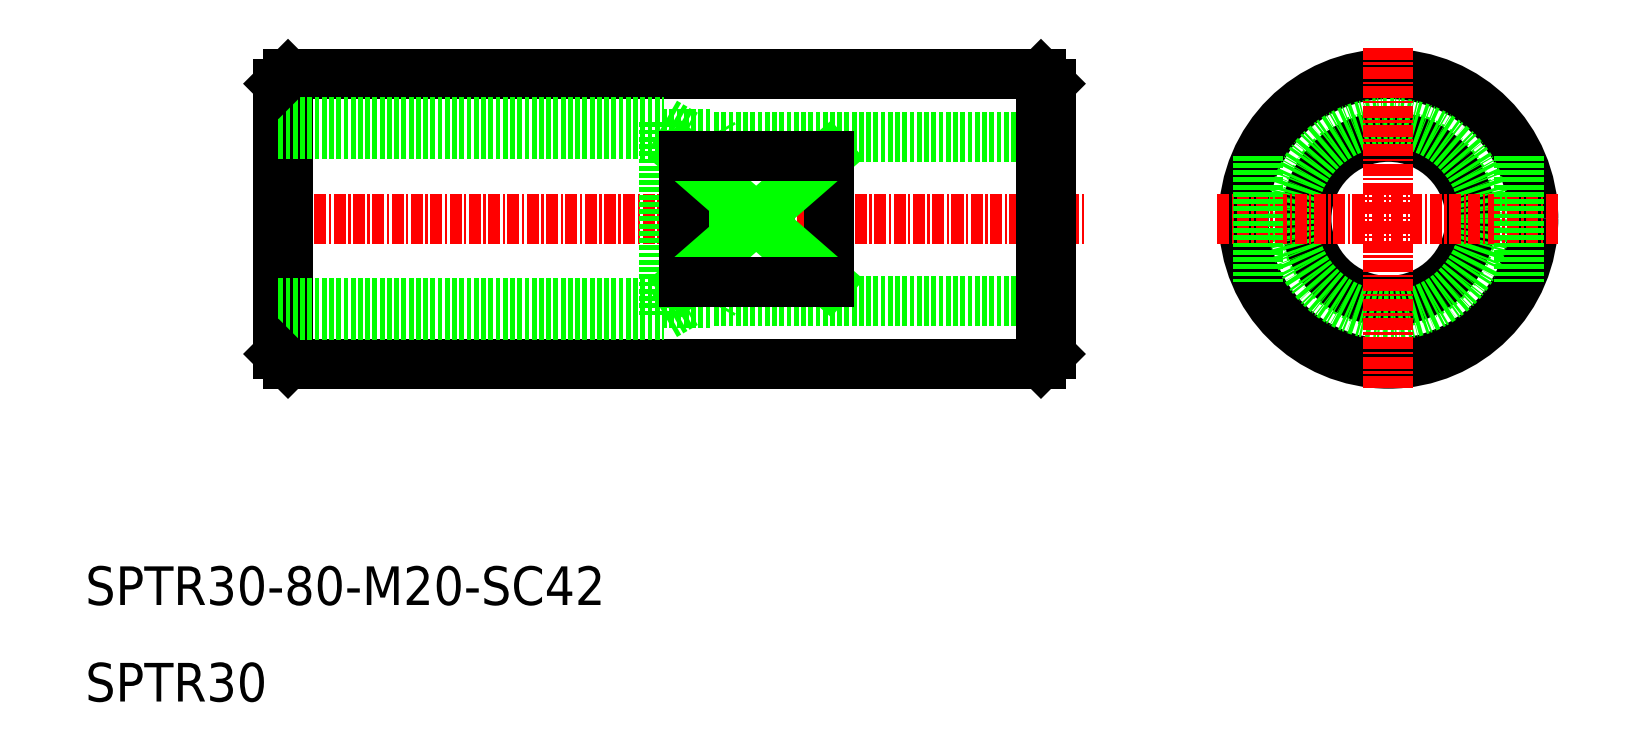
<metadata>
{"format":"dxf","ext":"dxf","renderer":"ezdxf+matplotlib","layout":"modelspace","background":"white","min_lineweight":24,"dpi":150}
</metadata>
<code>
0
SECTION
2
ENTITIES
0
LINE
8
0
10
31
20
75
30
0
11
109
21
75
31
0
0
LINE
8
0
10
31
20
45
30
0
11
109
21
45
31
0
0
LINE
8
0
10
75.14
20
68.5
30
0
11
110
21
68.5
31
0
0
LINE
8
0
10
75.14
20
51.5
30
0
11
110
21
51.5
31
0
0
LINE
8
CENTER
10
27.73
20
60
30
0
11
113.4
21
60
31
0
0
LINE
8
0
10
75.14
20
68.5
30
0
11
75.14
21
51.5
31
0
0
LINE
8
0
10
30
20
70
30
0
11
30
21
50
31
0
0
LINE
8
0
10
75
20
68.75
30
0
11
75
21
51.25
31
0
0
LINE
8
0
10
70
20
70
30
0
11
70
21
50
31
0
0
LINE
8
0
10
30
20
74
30
0
11
30
21
46
31
0
0
LINE
8
0
10
31
20
75
30
0
11
31
21
45
31
0
0
TEXT
8
0
10
10
20
20
30
0
40
4
1
SPTR30-80-M20-SC42
0
TEXT
8
0
10
10
20
10
30
0
40
4
1
SPTR30
0
LINE
8
0
10
30
20
50
30
0
11
70
21
50
31
0
0
LINE
8
0
10
30
20
51.25
30
0
11
75
21
51.25
31
0
0
LINE
8
0
10
31
20
45
30
0
11
30
21
46
31
0
0
LINE
8
0
10
70
20
50
30
0
11
72.17
21
51.25
31
0
0
LINE
8
0
10
75
20
51.25
30
0
11
75.14
21
51.5
31
0
0
LINE
8
0
10
30
20
70
30
0
11
70
21
70
31
0
0
LINE
8
0
10
30
20
68.75
30
0
11
75
21
68.75
31
0
0
LINE
8
0
10
30
20
74
30
0
11
31
21
75
31
0
0
LINE
8
0
10
70
20
70
30
0
11
72.17
21
68.75
31
0
0
LINE
8
0
10
50.5
20
75
30
0
11
50.5
21
75
31
0
0
LINE
8
0
10
70
20
75
30
0
11
70
21
75
31
0
0
LINE
8
0
10
75
20
68.75
30
0
11
75.14
21
68.5
31
0
0
CIRCLE
8
0
10
145
20
60
30
0
40
8.75
0
LINE
8
0
10
110
20
74
30
0
11
110
21
46
31
0
0
LINE
8
0
10
109
20
75
30
0
11
109
21
45
31
0
0
CIRCLE
8
0
10
145
20
60
30
0
40
15
0
CIRCLE
8
0
10
145
20
60
30
0
40
8.5
0
CIRCLE
8
0
10
145
20
60
30
0
40
10
0
LINE
8
CENTER
10
145
20
77.73
30
0
11
145
21
42.27
31
0
0
LINE
8
0
10
110
20
46
30
0
11
109
21
45
31
0
0
LINE
8
0
10
109
20
75
30
0
11
110
21
74
31
0
0
LINE
8
CENTER
10
127.3
20
60
30
0
11
162.7
21
60
31
0
0
LINE
8
0
10
87
20
53.46
30
0
11
87
21
66.54
31
0
0
LINE
8
0
10
72
20
66.54
30
0
11
72
21
53.46
31
0
0
LINE
8
0
10
72
20
53.46
30
0
11
87
21
66.54
31
0
0
LINE
8
0
10
72
20
66.54
30
0
11
87
21
53.46
31
0
0
LINE
8
0
10
87
20
53.46
30
0
11
72
21
53.46
31
0
0
LINE
8
0
10
87
20
66.54
30
0
11
72
21
66.54
31
0
0
LINE
8
0
10
131.5
20
66.54
30
0
11
131.5
21
53.46
31
0
0
LINE
8
0
10
158.5
20
66.54
30
0
11
158.5
21
53.46
31
0
0
ENDSEC
0
EOF

</code>
